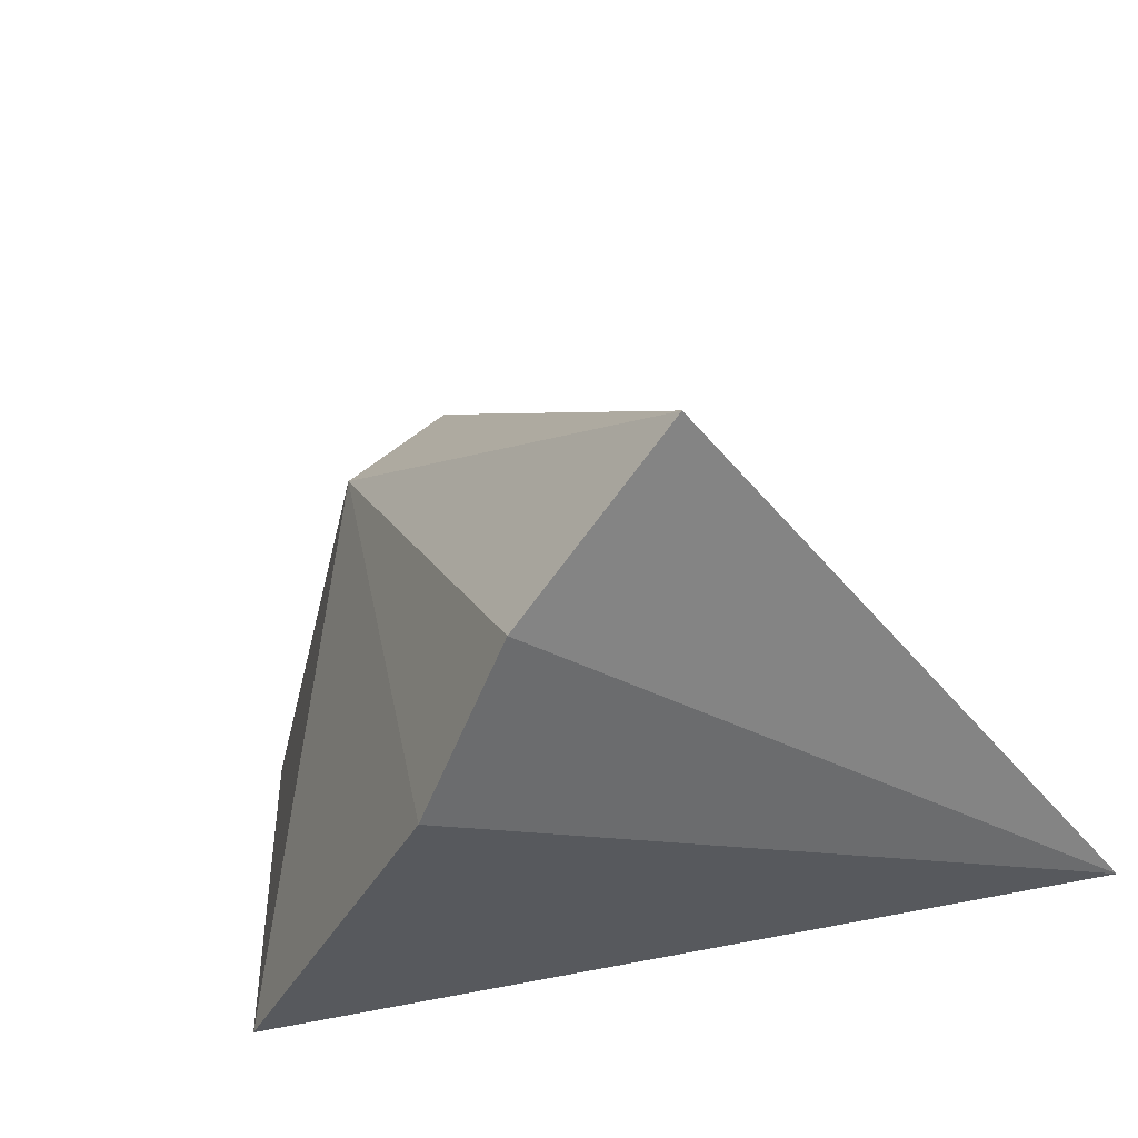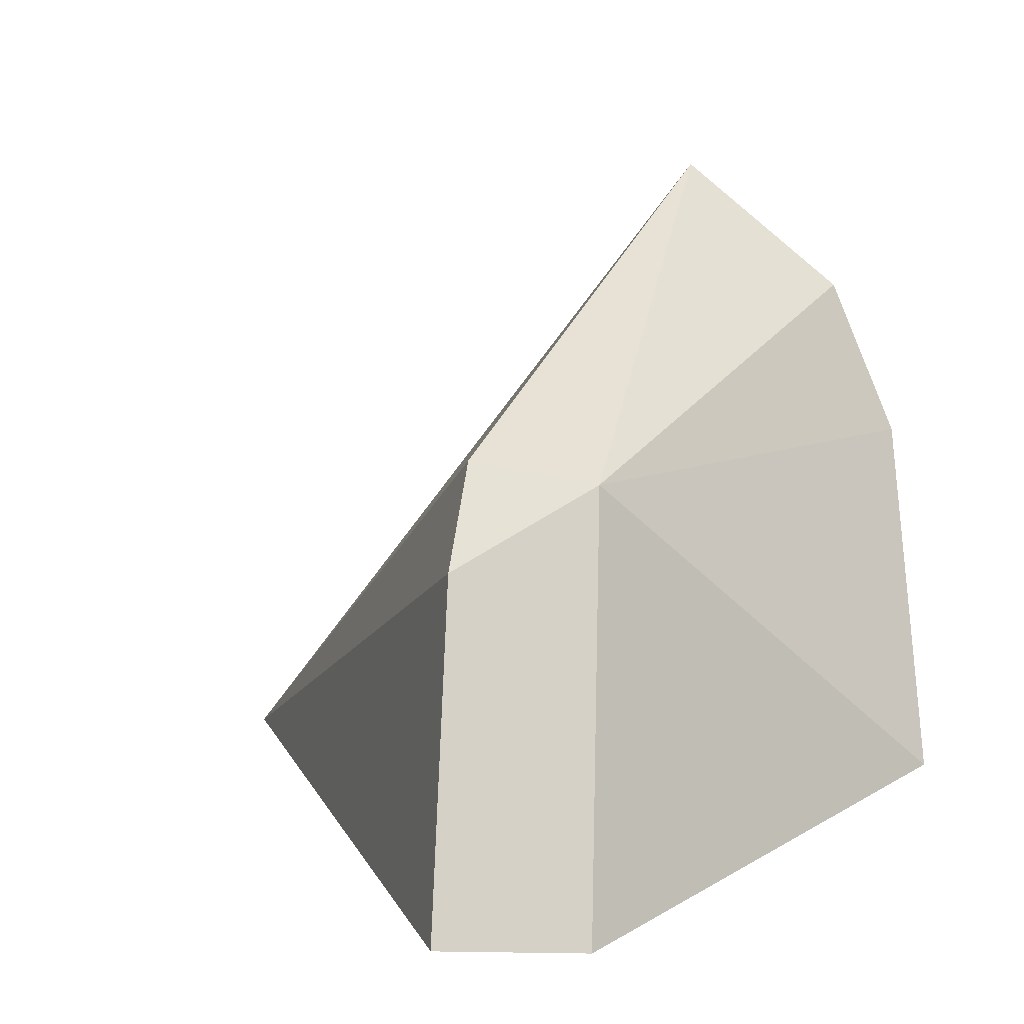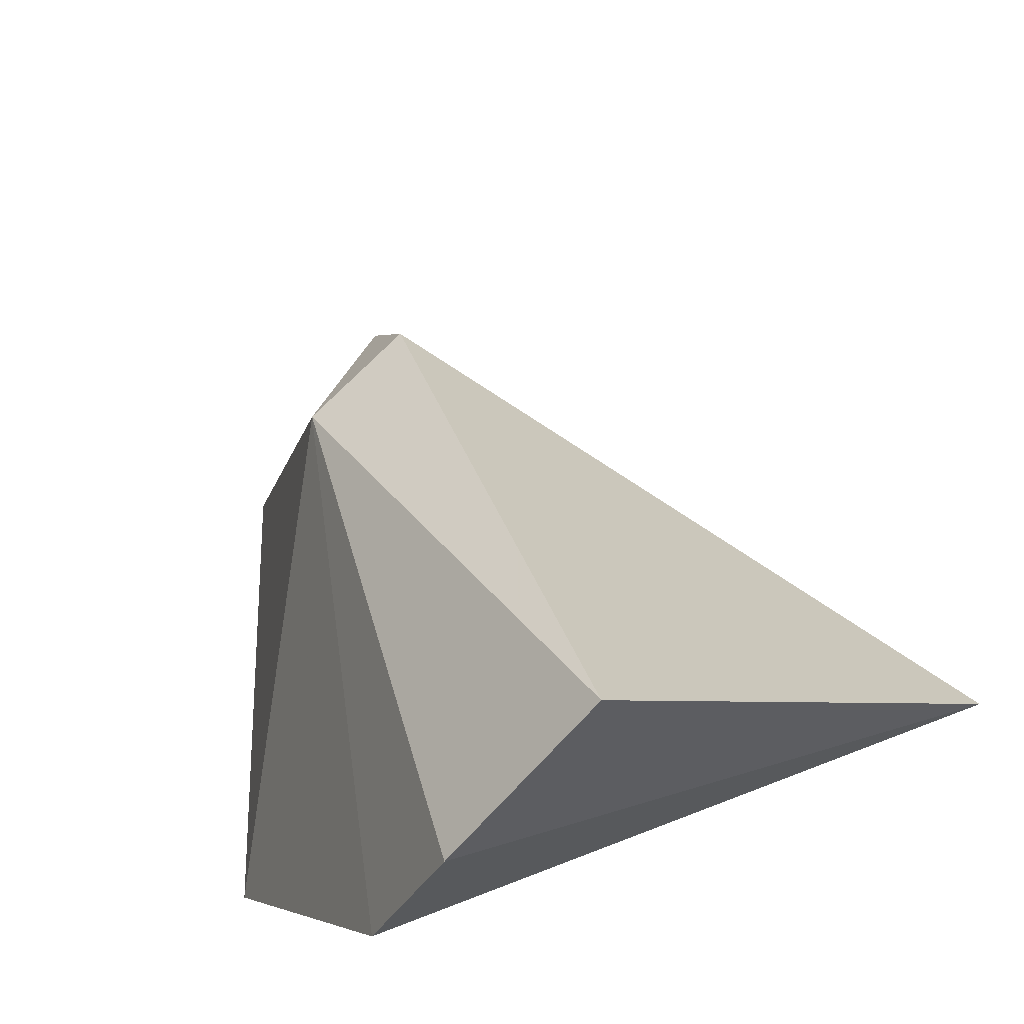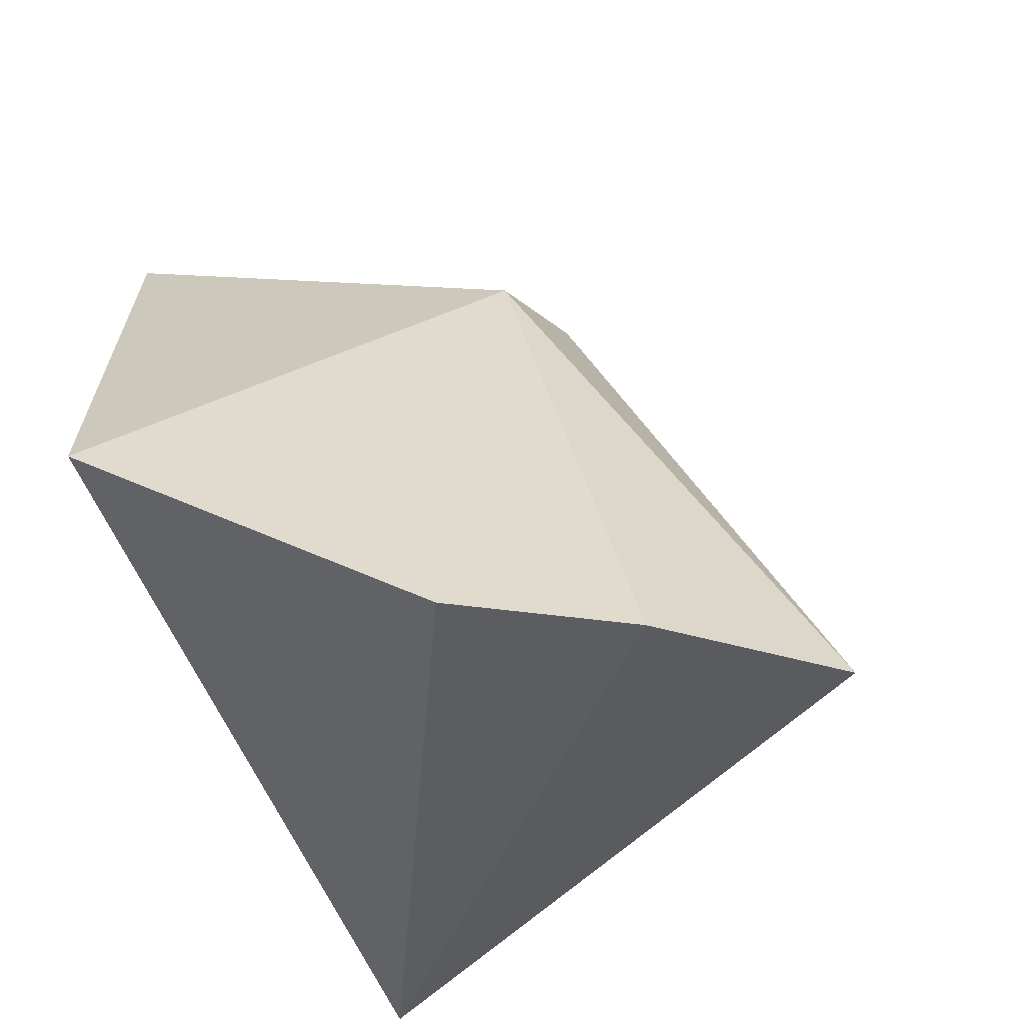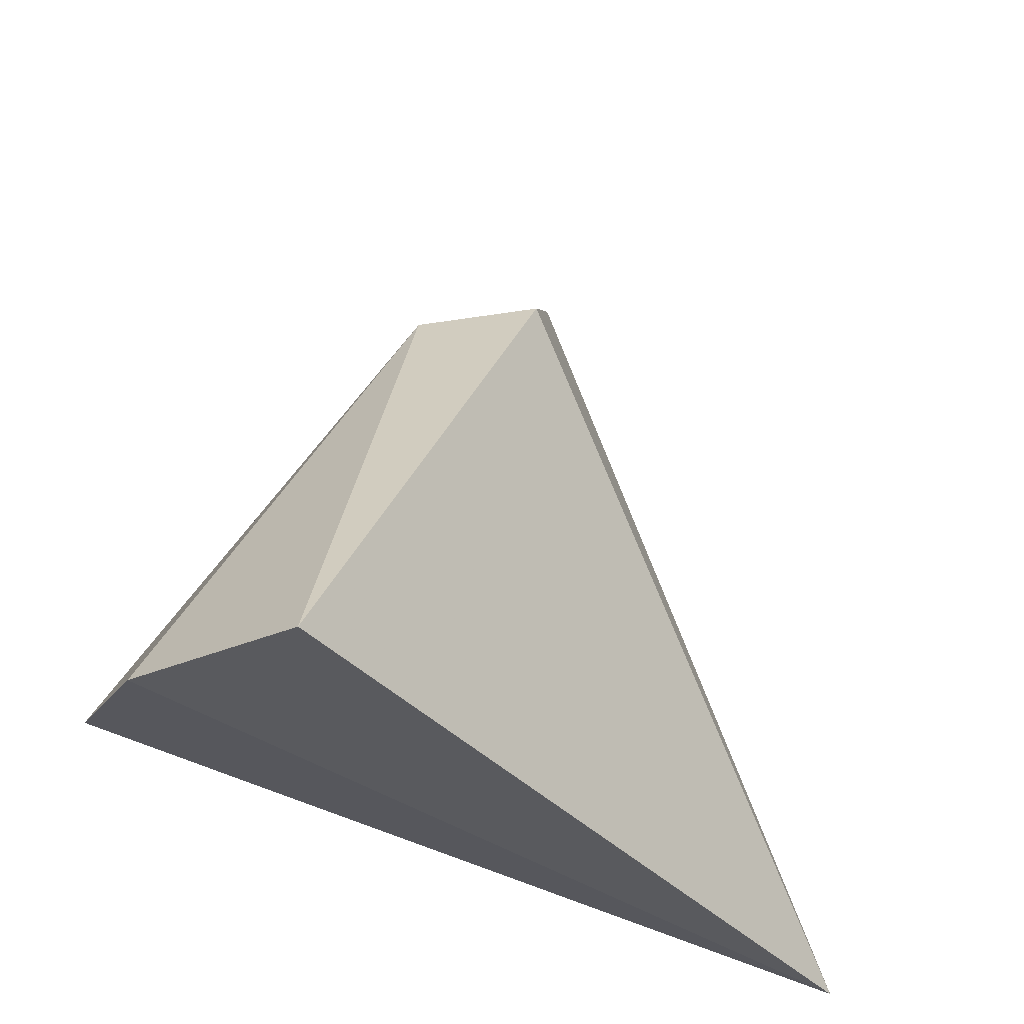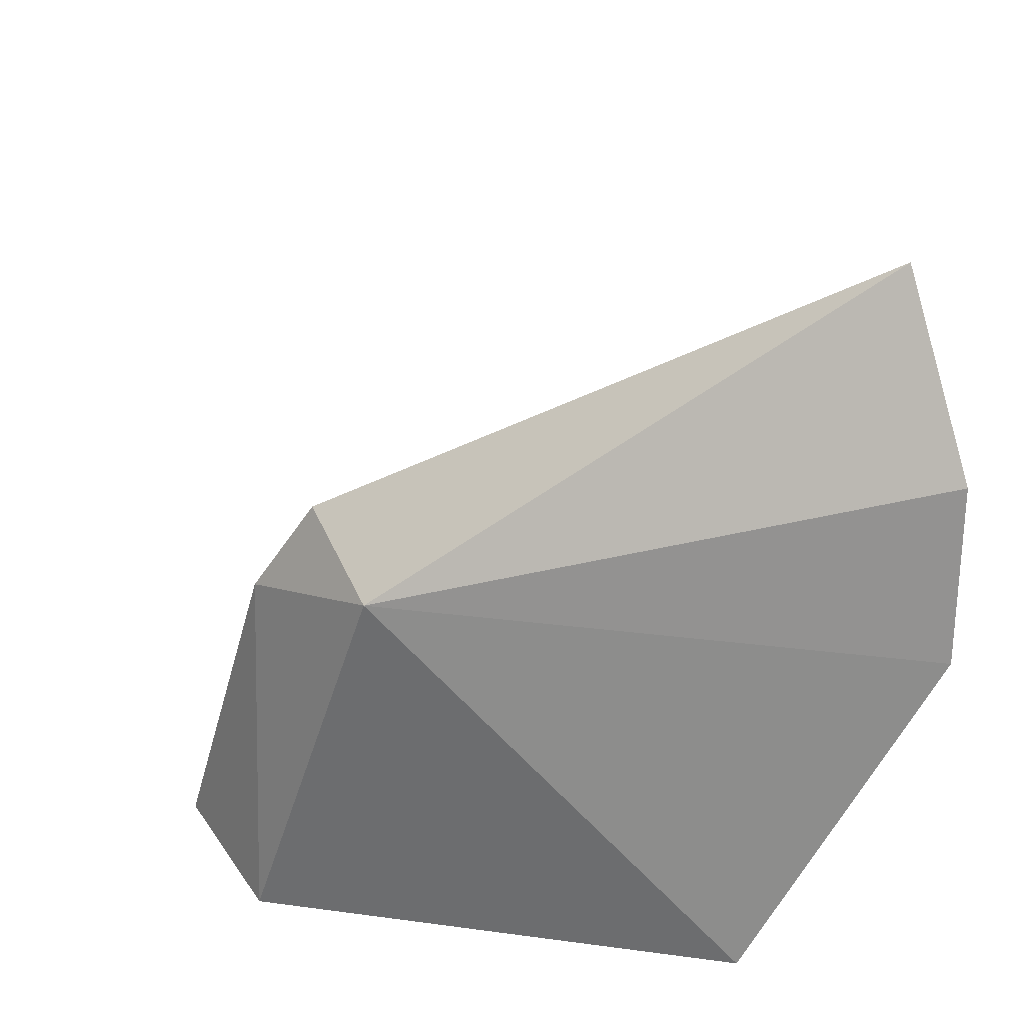
<metadata>
{"format":"obj","ext":"obj","renderer":"f3d","projection":"perspective","resolution":1024,"background":"white","views":[{"elev":32.5,"azim":148.7,"up":"+Y"},{"elev":5.8,"azim":15.8,"up":"+Y"},{"elev":63.5,"azim":150.3,"up":"+Y"},{"elev":-36.0,"azim":111.8,"up":"+Z"},{"elev":60.4,"azim":-168.6,"up":"+Y"},{"elev":46.2,"azim":77.7,"up":"+Y"}]}
</metadata>
<code>
v -0.04396 0.61 0.2299
v -0.03088 0.6132 0.2126
v -0.04023 0.624 0.2235
v -0.04103 0.6349 0.2055
v -0.05887 0.6122 0.2058
v -0.03548 0.6302 0.205
v -0.03928 0.6098 0.2281
v -0.04434 0.6247 0.2245
v -0.03309 0.6247 0.2056
v -0.04434 0.6213 0.2267
f 6 4 3
f 6 5 4
f 7 2 3
f 7 5 2
f 7 1 5
f 8 3 4
f 8 4 5
f 9 6 3
f 9 3 2
f 9 2 5
f 9 5 6
f 10 7 3
f 10 1 7
f 10 3 8
f 10 8 5
f 10 5 1

</code>
